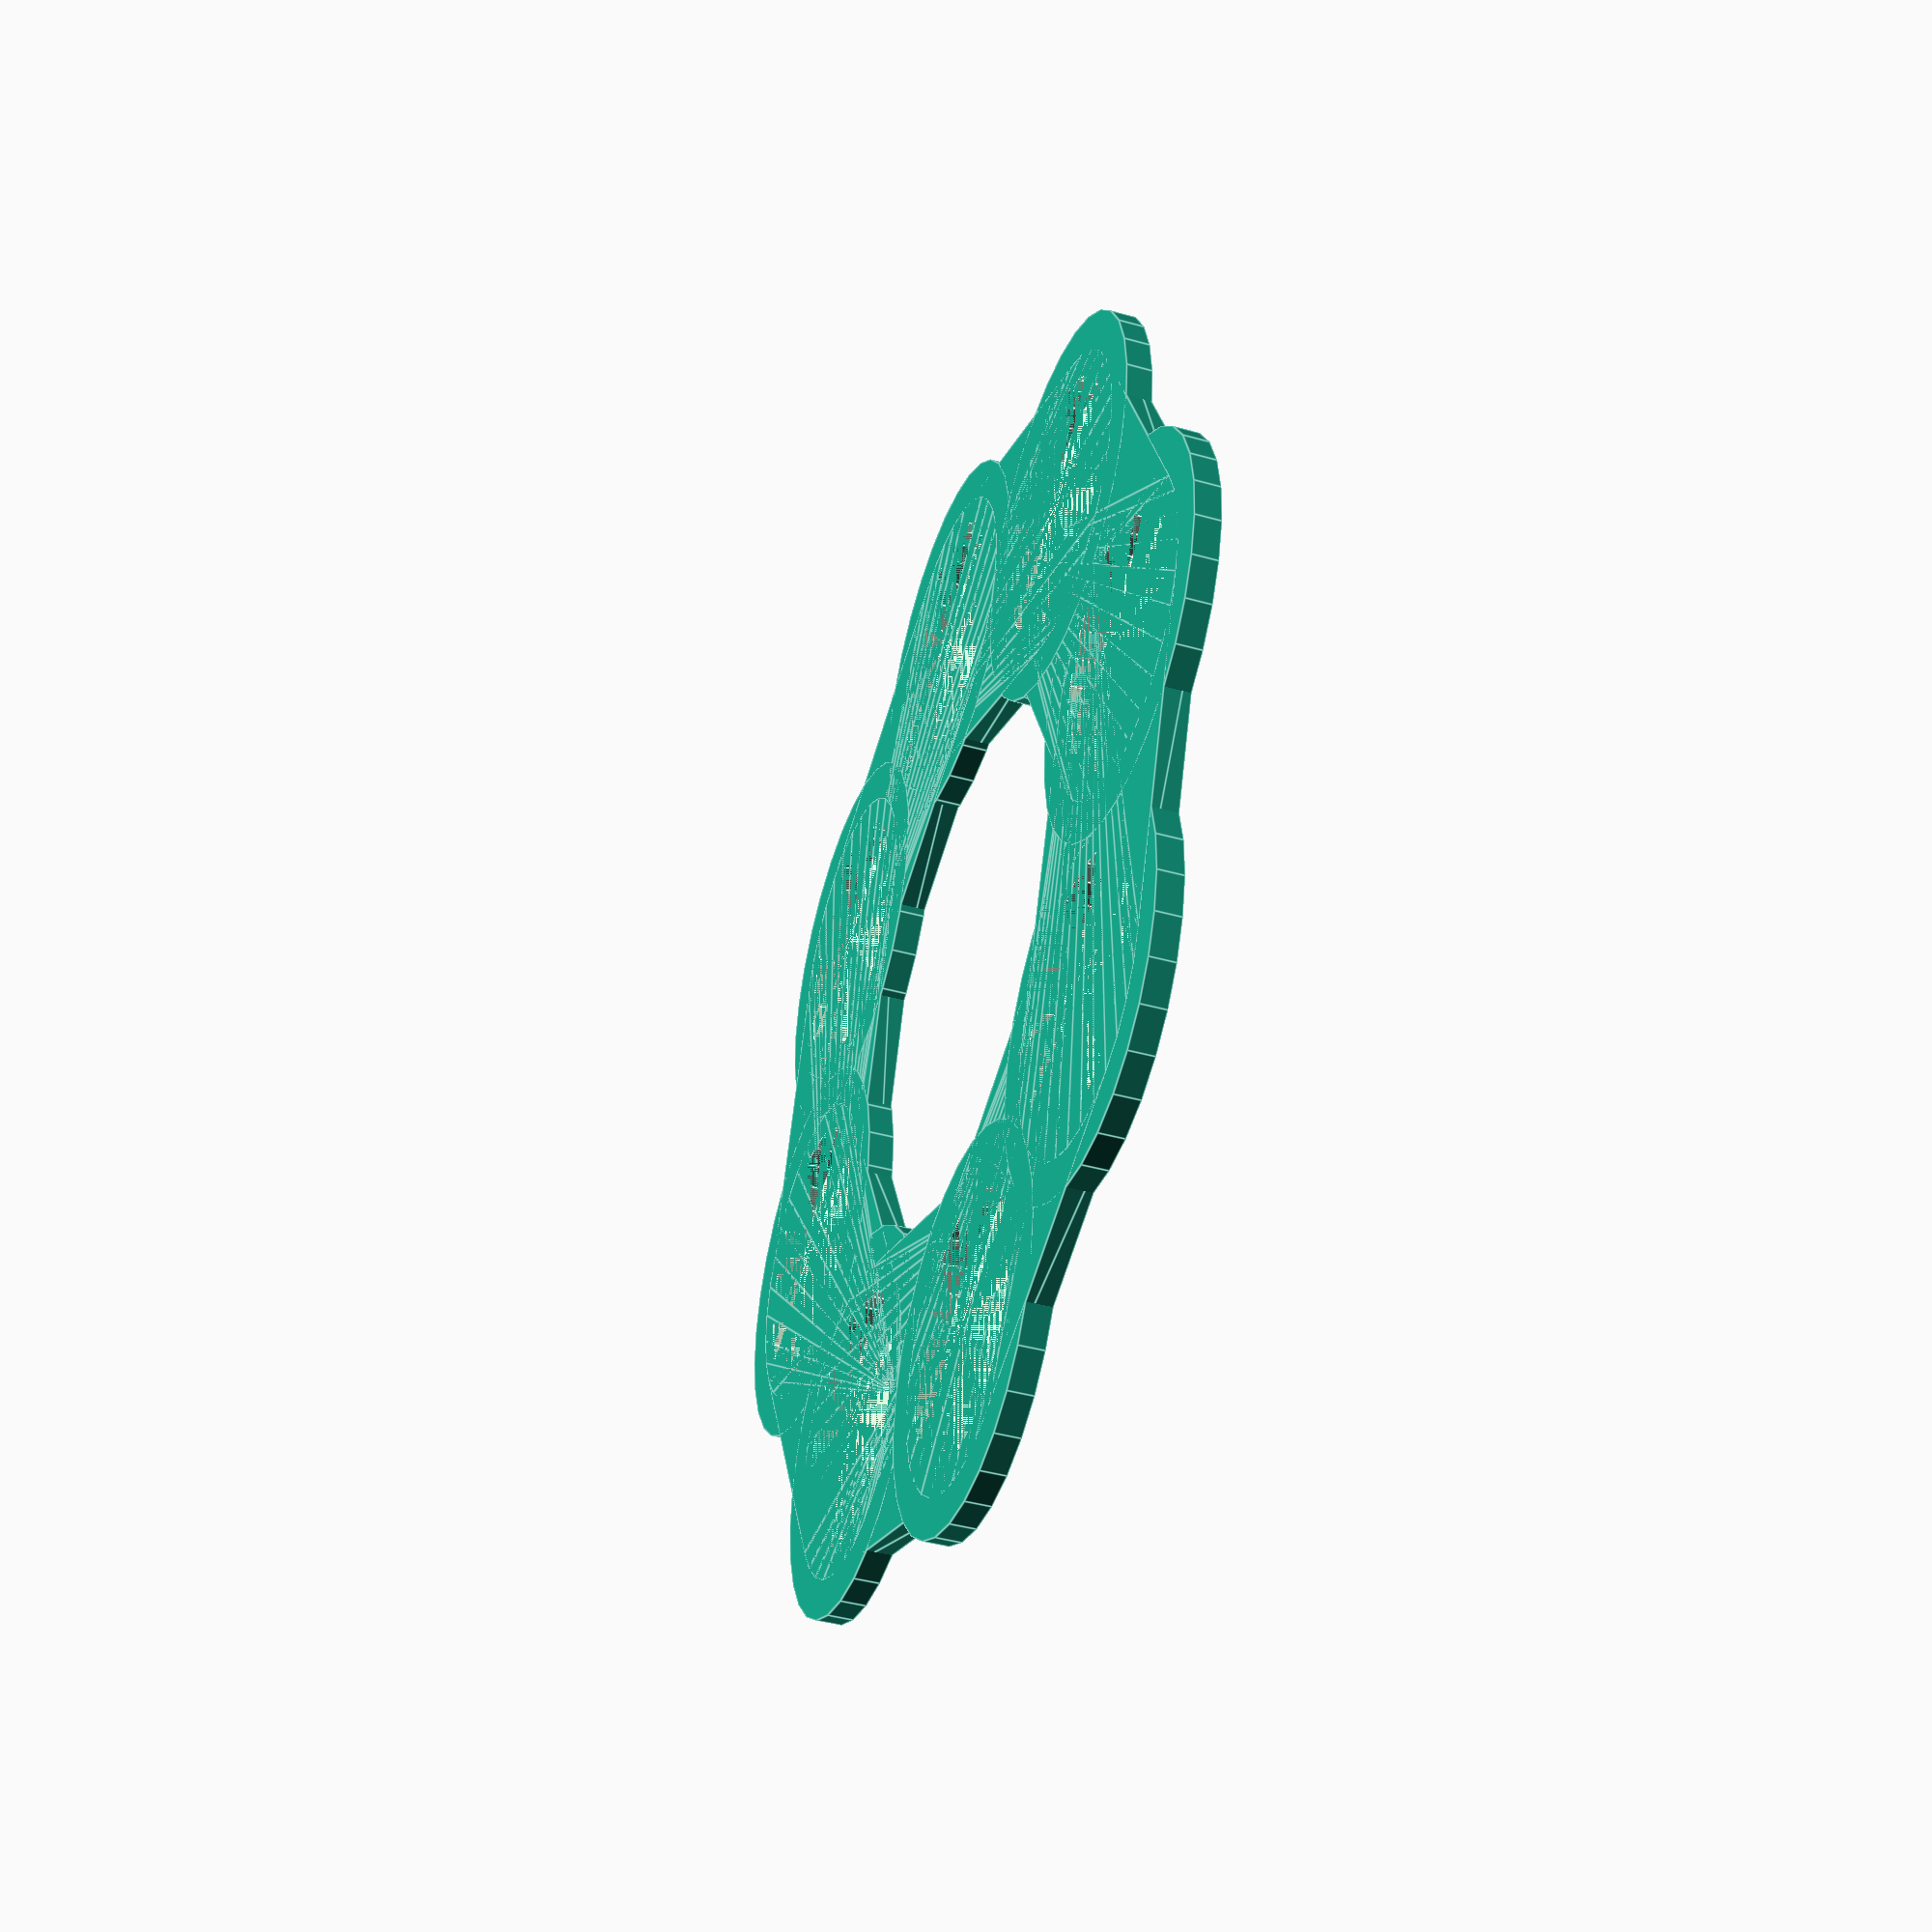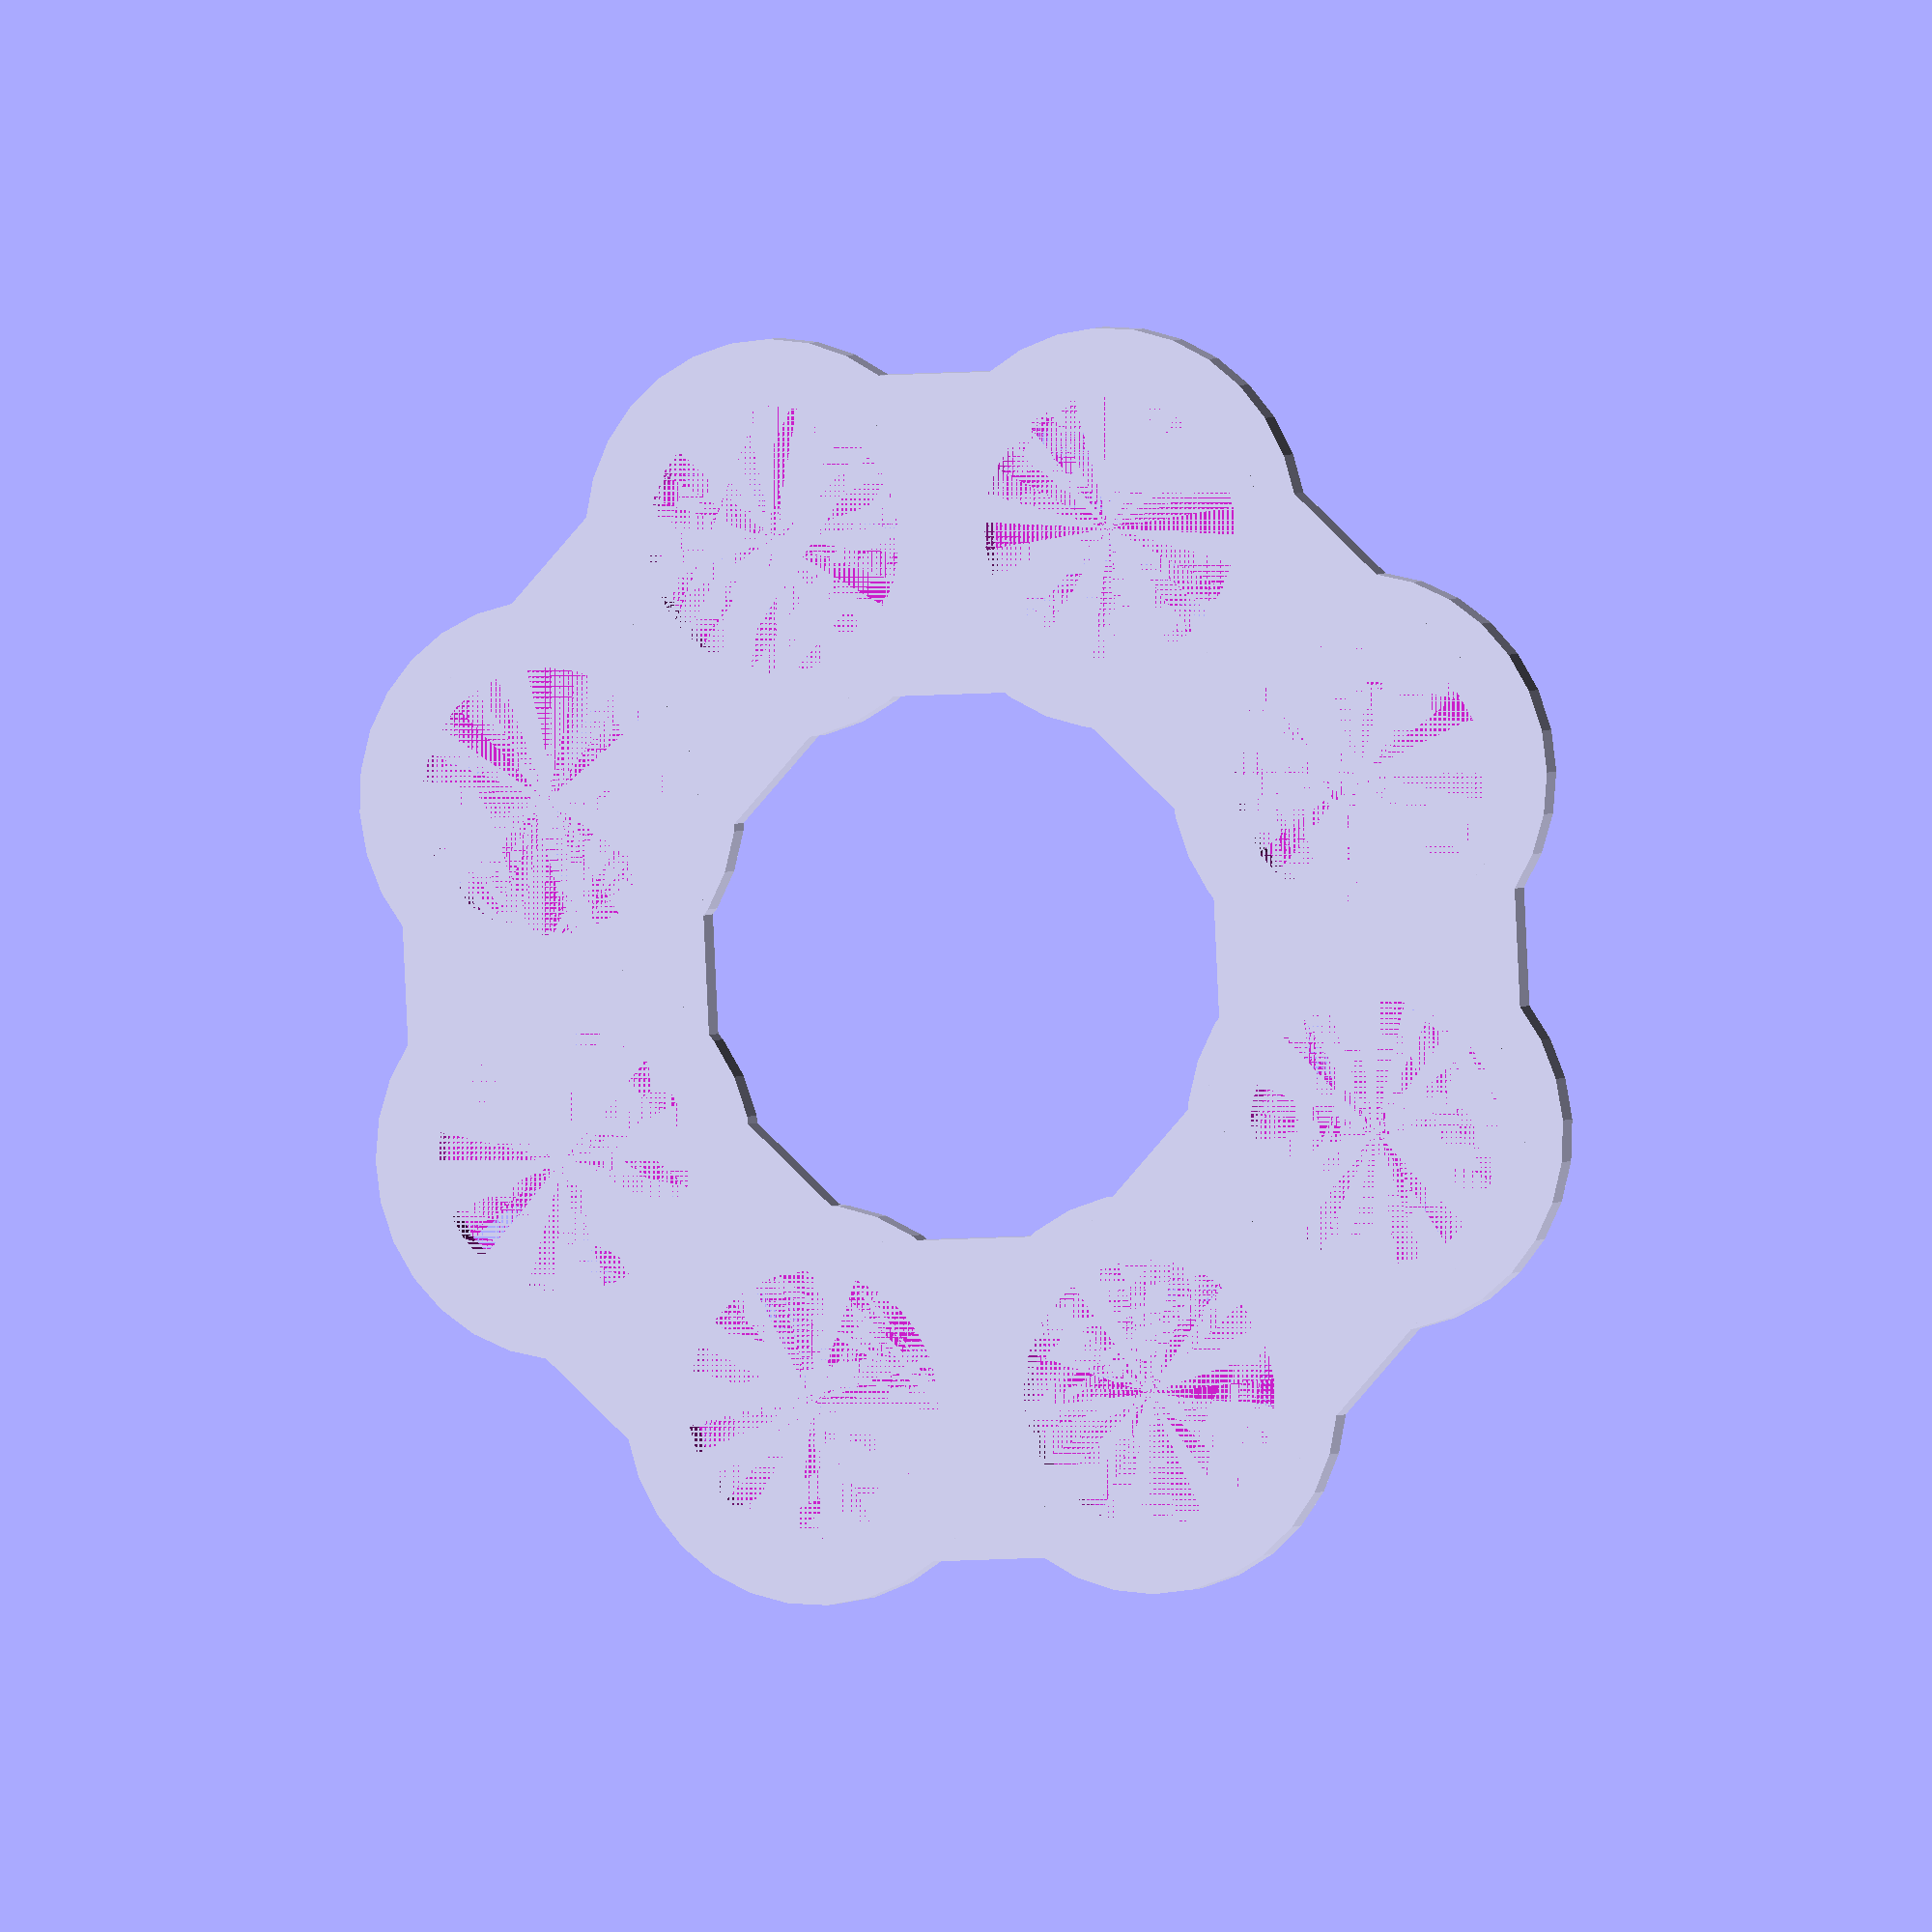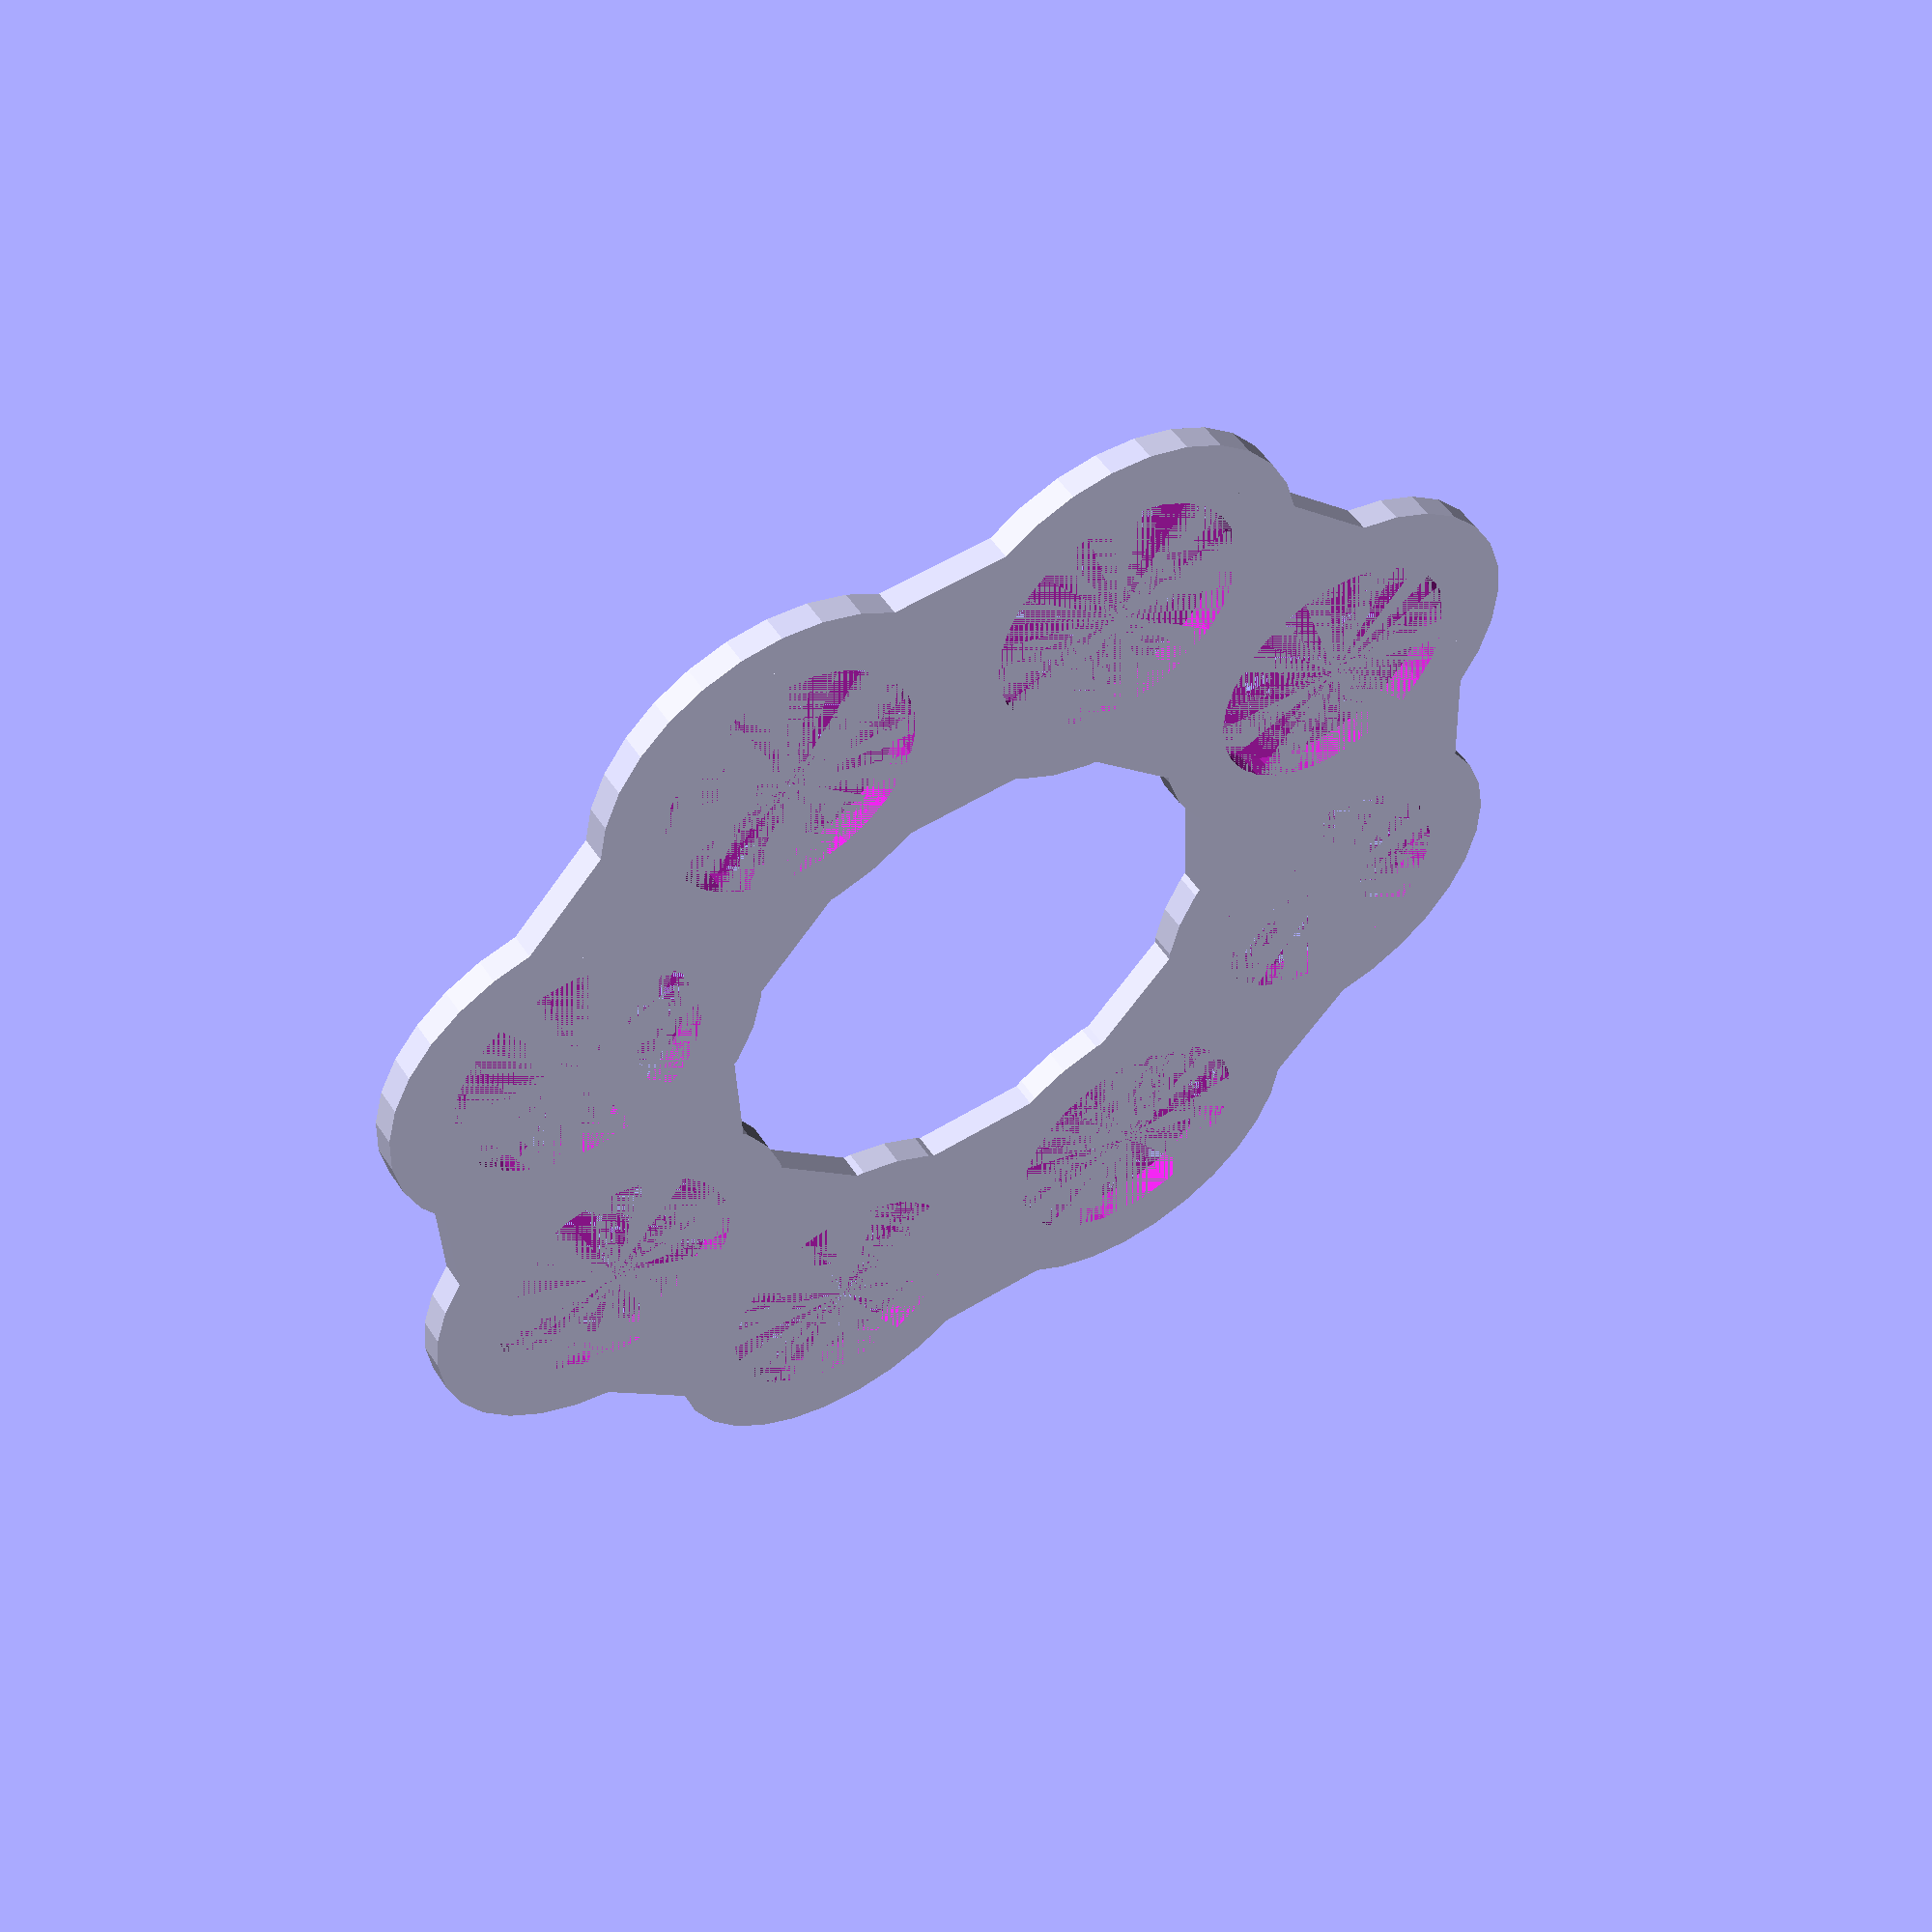
<openscad>
magnets = 8; /* Magnets in holder */

/* Parameters in mm */
magnet_radius = 10;
magnet_height = 2;
thickness = 5; /* Extra thickness around magnets */
wheel_diameter = 90;
wheel_radius = wheel_diameter / 2;

hull_divider = 1.25; /* Amount to divide the hull by */


module magnet_transform(i, x, radius)
{
	rotate([0, 0, (360 / magnets) * i]) {
		translate([x, 0, 0]) {
			cylinder(magnet_height, r = radius, true);
		}
	}
}

difference()
{
	/* Outer shell, magnets subtracted from */
	union()
	{
		for (i = [1:magnets]) {
			magnet_transform(i, wheel_radius - magnet_radius, magnet_radius + thickness);
			hull()
			{
				magnet_transform(i, wheel_radius - magnet_radius, (magnet_radius + thickness) / hull_divider);
				magnet_transform(i + 1, wheel_radius - magnet_radius, (magnet_radius + thickness) / hull_divider);
			}
		}
	}
	/* Magnets to be subtracted */
	union()
	{
		for (i = [1:magnets]) {
			magnet_transform(i, wheel_radius - magnet_radius, magnet_radius);
		}
	}
}


</openscad>
<views>
elev=220.6 azim=357.1 roll=109.1 proj=p view=edges
elev=357.2 azim=289.7 roll=20.4 proj=o view=wireframe
elev=307.7 azim=110.1 roll=327.7 proj=p view=wireframe
</views>
